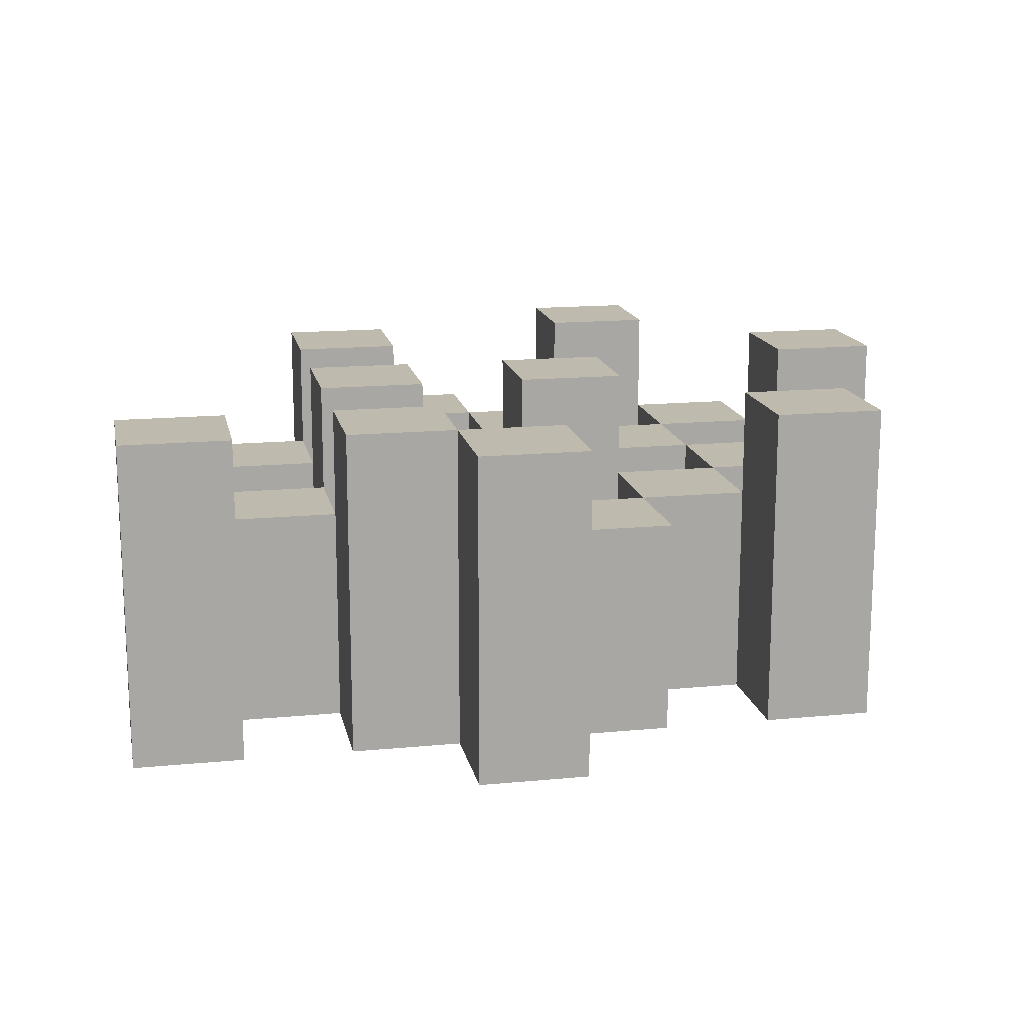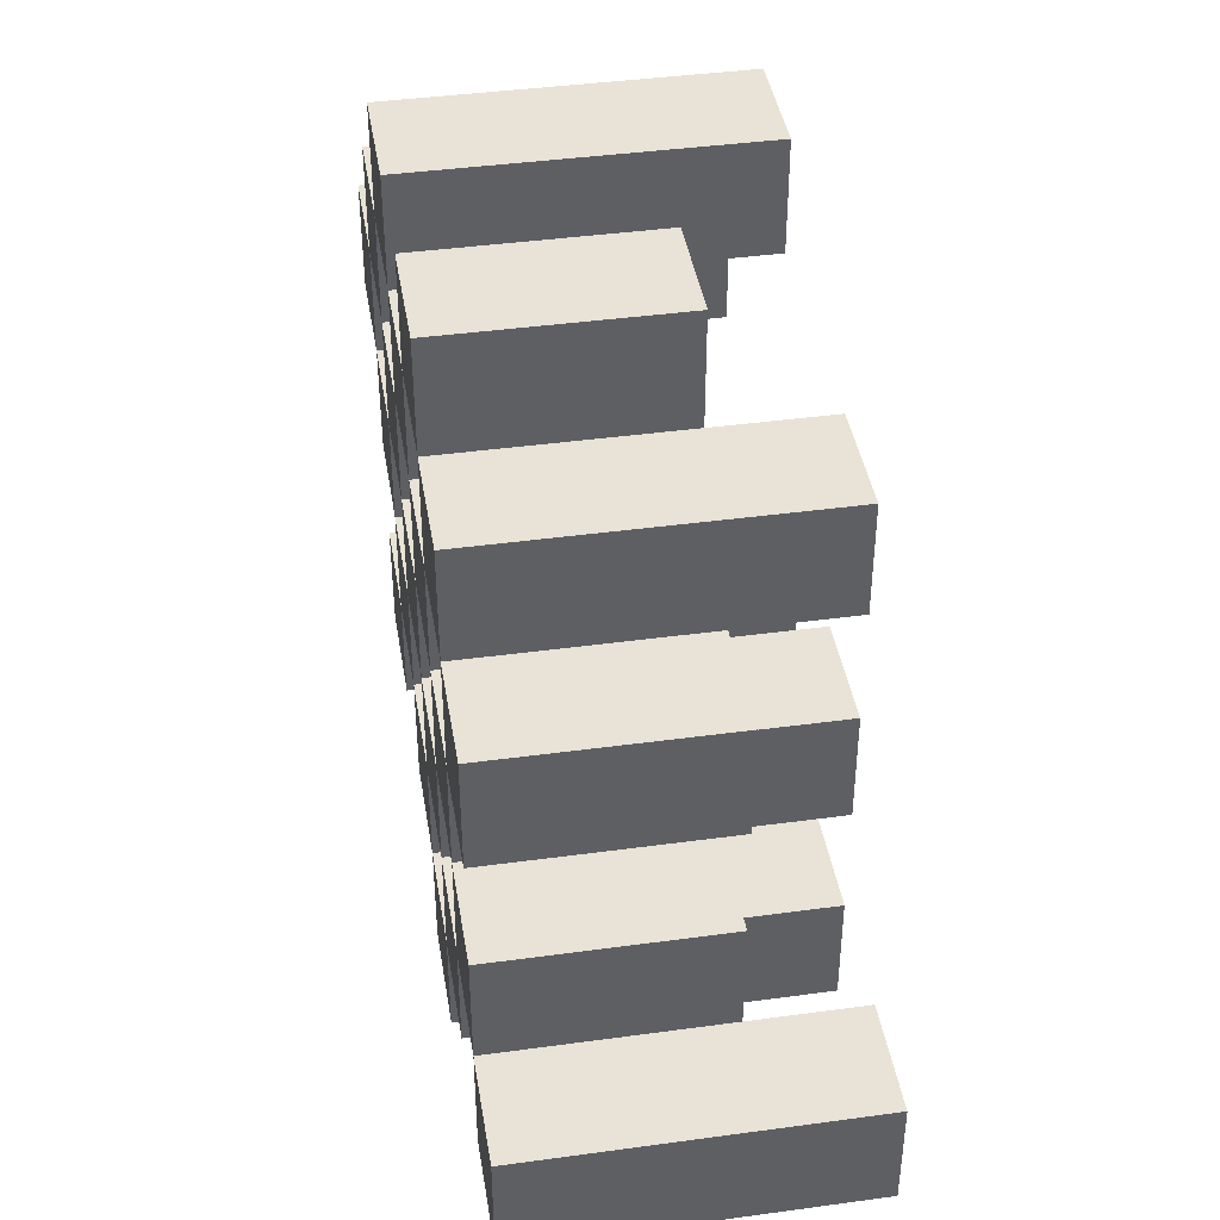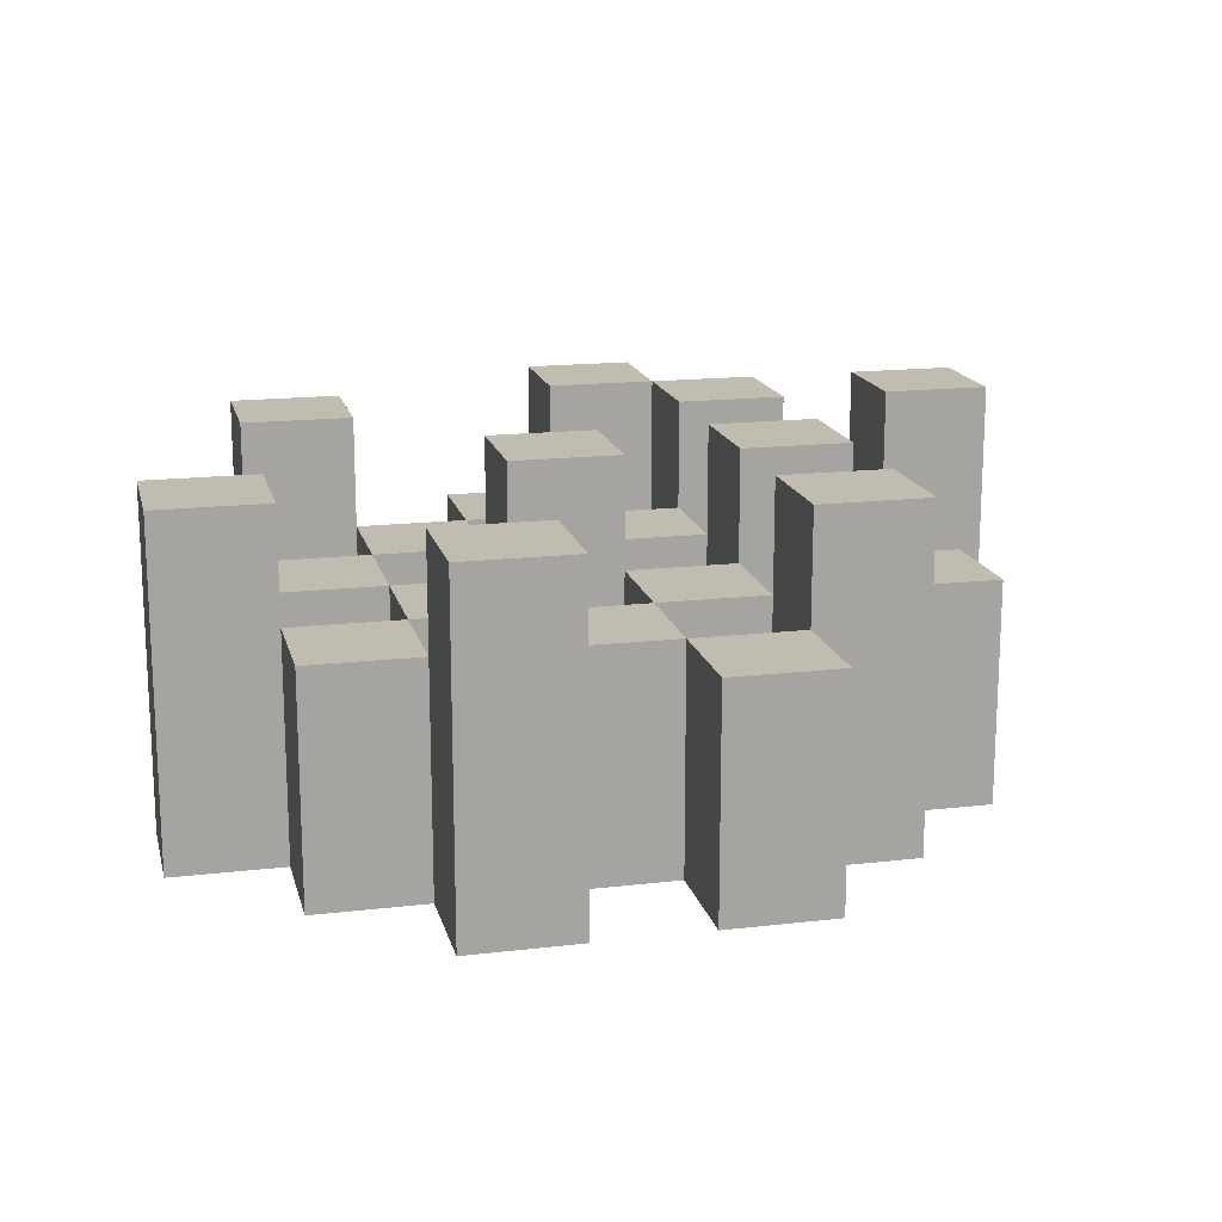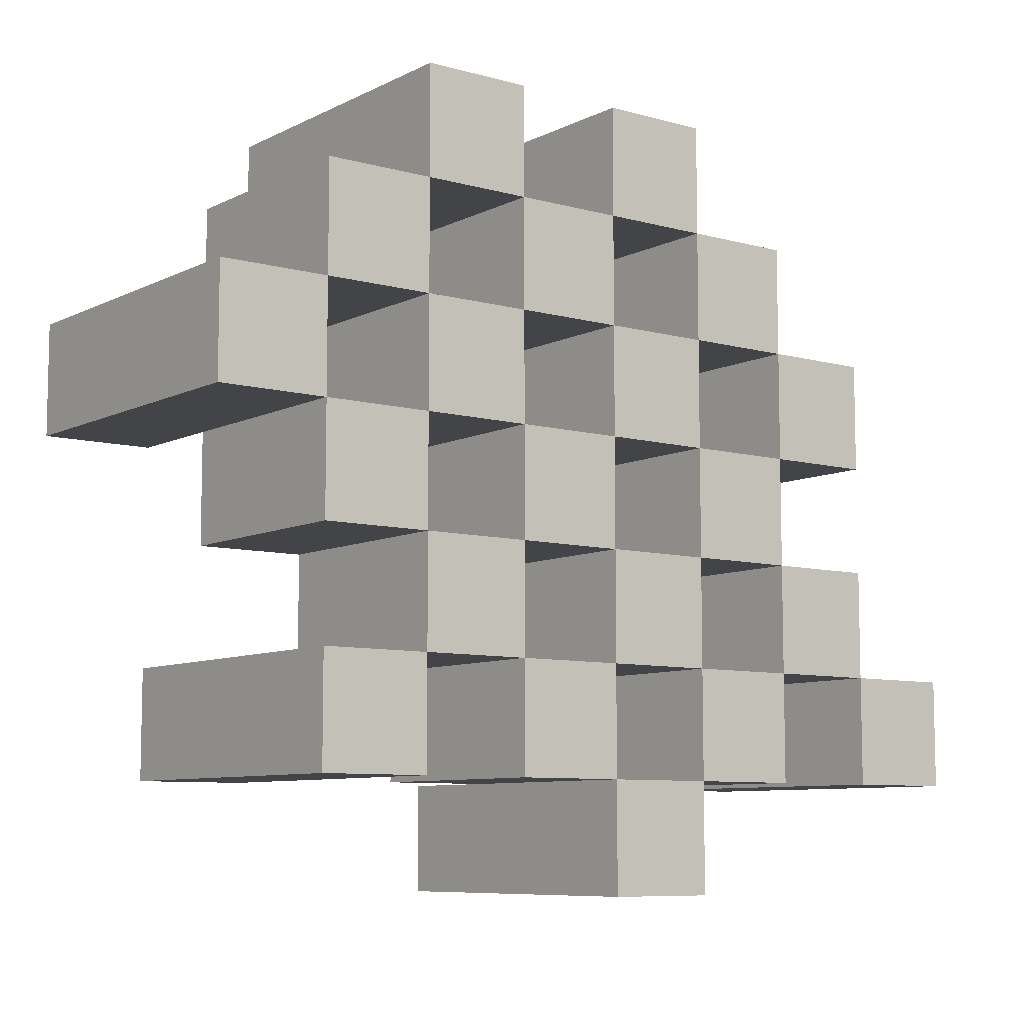
<metadata>
{"format":"obj","ext":"obj","renderer":"f3d","projection":"perspective","resolution":1024,"background":"white","views":[{"elev":15.6,"azim":168.6,"up":"+Y"},{"elev":41.7,"azim":80.7,"up":"+Z"},{"elev":16.5,"azim":-13.4,"up":"+Y"},{"elev":-8.2,"azim":-37.1,"up":"+Z"}]}
</metadata>
<code>
o
v 25 0.9 36
v 25 0.9 35.9
v 25 1.2 36
v 25 1.2 35.9
v 25.1 0.9 36.1
v 25.1 0.9 36
v 25.1 0.9 35.9
v 25.1 0.9 35.8
v 25.1 0.9 35.7
v 25.1 0.9 35.6
v 25.1 1.1 36.1
v 25.1 1.1 36
v 25.1 1.1 35.9
v 25.1 1.1 35.8
v 25.1 1.2 35.7
v 25.1 1.2 35.6
v 25.2 0.9 36.2
v 25.2 0.9 36.1
v 25.2 0.9 36
v 25.2 0.9 35.9
v 25.2 0.9 35.8
v 25.2 0.9 35.7
v 25.2 1.1 36.1
v 25.2 1.1 36
v 25.2 1.1 35.9
v 25.2 1.1 35.8
v 25.2 1.1 35.7
v 25.2 1.2 36.2
v 25.2 1.2 36.1
v 25.3 0.9 36.1
v 25.3 0.9 36
v 25.3 0.9 35.9
v 25.3 0.9 35.8
v 25.3 0.9 35.7
v 25.3 0.9 35.6
v 25.3 1.1 36.1
v 25.3 1.1 36
v 25.3 1.1 35.9
v 25.3 1.1 35.8
v 25.3 1.1 35.7
v 25.3 1.1 35.6
v 25.3 1.2 35.9
v 25.3 1.2 35.8
v 25.4 0.9 36.2
v 25.4 0.9 36.1
v 25.4 0.9 36
v 25.4 0.9 35.9
v 25.4 0.9 35.8
v 25.4 0.9 35.7
v 25.4 0.9 35.6
v 25.4 0.9 35.5
v 25.4 1.1 36.2
v 25.4 1.1 36.1
v 25.4 1.1 36
v 25.4 1.1 35.9
v 25.4 1.1 35.8
v 25.4 1.1 35.7
v 25.4 1.1 35.6
v 25.4 1.2 35.6
v 25.4 1.2 35.5
v 25.5 0.9 36.1
v 25.5 0.9 36
v 25.5 0.9 35.9
v 25.5 0.9 35.8
v 25.5 0.9 35.7
v 25.5 0.9 35.6
v 25.5 1.1 36.1
v 25.5 1.1 36
v 25.5 1.1 35.9
v 25.5 1.1 35.8
v 25.5 1.1 35.7
v 25.5 1.2 36.1
v 25.5 1.2 36
v 25.5 1.2 35.9
v 25.5 1.2 35.8
v 25.5 1.2 35.7
v 25.5 1.2 35.6
v 25.6 0.9 36
v 25.6 0.9 35.9
v 25.6 0.9 35.8
v 25.6 0.9 35.7
v 25.6 1.1 36
v 25.6 1.1 35.9
v 25.6 1.1 35.8
v 25.6 1.1 35.7
v 25.7 0.9 35.7
v 25.7 0.9 35.6
v 25.7 1.1 35.7
v 25.7 1.2 35.7
v 25.7 1.2 35.6
v 25.1 0.9 36
v 25.1 0.9 35.9
v 25.1 1.1 36
v 25.1 1.1 35.9
v 25.1 1.2 36
v 25.1 1.2 35.9
v 25.2 0.9 36.1
v 25.2 0.9 36
v 25.2 0.9 35.9
v 25.2 0.9 35.8
v 25.2 0.9 35.7
v 25.2 0.9 35.6
v 25.2 1.1 36.1
v 25.2 1.1 36
v 25.2 1.1 35.9
v 25.2 1.1 35.8
v 25.2 1.1 35.7
v 25.2 1.2 35.7
v 25.2 1.2 35.6
v 25.3 0.9 36.2
v 25.3 0.9 36.1
v 25.3 0.9 36
v 25.3 0.9 35.9
v 25.3 0.9 35.8
v 25.3 0.9 35.7
v 25.3 1.1 36.1
v 25.3 1.1 36
v 25.3 1.1 35.9
v 25.3 1.1 35.8
v 25.3 1.1 35.7
v 25.3 1.2 36.2
v 25.3 1.2 36.1
v 25.4 0.9 36.1
v 25.4 0.9 36
v 25.4 0.9 35.9
v 25.4 0.9 35.8
v 25.4 0.9 35.7
v 25.4 0.9 35.6
v 25.4 1.1 36.1
v 25.4 1.1 36
v 25.4 1.1 35.9
v 25.4 1.1 35.8
v 25.4 1.1 35.7
v 25.4 1.1 35.6
v 25.4 1.2 35.9
v 25.4 1.2 35.8
v 25.5 0.9 36.2
v 25.5 0.9 36.1
v 25.5 0.9 36
v 25.5 0.9 35.9
v 25.5 0.9 35.8
v 25.5 0.9 35.7
v 25.5 0.9 35.6
v 25.5 0.9 35.5
v 25.5 1.1 36.2
v 25.5 1.1 36.1
v 25.5 1.1 36
v 25.5 1.1 35.9
v 25.5 1.1 35.8
v 25.5 1.1 35.7
v 25.5 1.2 35.6
v 25.5 1.2 35.5
v 25.6 0.9 36.1
v 25.6 0.9 36
v 25.6 0.9 35.9
v 25.6 0.9 35.8
v 25.6 0.9 35.7
v 25.6 0.9 35.6
v 25.6 1.1 36
v 25.6 1.1 35.9
v 25.6 1.1 35.8
v 25.6 1.1 35.7
v 25.6 1.2 36.1
v 25.6 1.2 36
v 25.6 1.2 35.9
v 25.6 1.2 35.8
v 25.6 1.2 35.7
v 25.6 1.2 35.6
v 25.7 0.9 36
v 25.7 0.9 35.9
v 25.7 0.9 35.8
v 25.7 0.9 35.7
v 25.7 1.1 36
v 25.7 1.1 35.9
v 25.7 1.1 35.8
v 25.7 1.1 35.7
v 25.8 0.9 35.7
v 25.8 0.9 35.6
v 25.8 1.2 35.7
v 25.8 1.2 35.6
v 25.2 0.9 36.2
v 25.2 1.2 36.2
v 25.3 0.9 36.2
v 25.3 1.2 36.2
v 25.4 0.9 36.2
v 25.4 1.1 36.2
v 25.5 0.9 36.2
v 25.5 1.1 36.2
v 25.1 0.9 36.1
v 25.1 1.1 36.1
v 25.2 0.9 36.1
v 25.2 1.1 36.1
v 25.3 0.9 36.1
v 25.3 1.1 36.1
v 25.4 0.9 36.1
v 25.4 1.1 36.1
v 25.5 0.9 36.1
v 25.5 1.1 36.1
v 25.5 1.2 36.1
v 25.6 0.9 36.1
v 25.6 1.2 36.1
v 25 0.9 36
v 25 1.2 36
v 25.1 0.9 36
v 25.1 1.1 36
v 25.1 1.2 36
v 25.2 0.9 36
v 25.2 1.1 36
v 25.3 0.9 36
v 25.3 1.1 36
v 25.4 0.9 36
v 25.4 1.1 36
v 25.5 0.9 36
v 25.5 1.1 36
v 25.6 0.9 36
v 25.6 1.1 36
v 25.7 0.9 36
v 25.7 1.1 36
v 25.1 0.9 35.9
v 25.1 1.1 35.9
v 25.2 0.9 35.9
v 25.2 1.1 35.9
v 25.3 0.9 35.9
v 25.3 1.1 35.9
v 25.3 1.2 35.9
v 25.4 0.9 35.9
v 25.4 1.1 35.9
v 25.4 1.2 35.9
v 25.5 0.9 35.9
v 25.5 1.1 35.9
v 25.5 1.2 35.9
v 25.6 0.9 35.9
v 25.6 1.1 35.9
v 25.6 1.2 35.9
v 25.2 0.9 35.8
v 25.2 1.1 35.8
v 25.3 0.9 35.8
v 25.3 1.1 35.8
v 25.4 0.9 35.8
v 25.4 1.1 35.8
v 25.5 0.9 35.8
v 25.5 1.1 35.8
v 25.6 0.9 35.8
v 25.6 1.1 35.8
v 25.7 0.9 35.8
v 25.7 1.1 35.8
v 25.1 0.9 35.7
v 25.1 1.2 35.7
v 25.2 0.9 35.7
v 25.2 1.1 35.7
v 25.2 1.2 35.7
v 25.3 0.9 35.7
v 25.3 1.1 35.7
v 25.4 0.9 35.7
v 25.4 1.1 35.7
v 25.5 0.9 35.7
v 25.5 1.1 35.7
v 25.5 1.2 35.7
v 25.6 0.9 35.7
v 25.6 1.1 35.7
v 25.6 1.2 35.7
v 25.7 0.9 35.7
v 25.7 1.1 35.7
v 25.7 1.2 35.7
v 25.8 0.9 35.7
v 25.8 1.2 35.7
v 25.4 0.9 35.6
v 25.4 1.1 35.6
v 25.4 1.2 35.6
v 25.5 0.9 35.6
v 25.5 1.2 35.6
v 25.2 0.9 36.1
v 25.2 1.1 36.1
v 25.2 1.2 36.1
v 25.3 0.9 36.1
v 25.3 1.1 36.1
v 25.3 1.2 36.1
v 25.4 0.9 36.1
v 25.4 1.1 36.1
v 25.5 0.9 36.1
v 25.5 1.1 36.1
v 25.1 0.9 36
v 25.1 1.1 36
v 25.2 0.9 36
v 25.2 1.1 36
v 25.3 0.9 36
v 25.3 1.1 36
v 25.4 0.9 36
v 25.4 1.1 36
v 25.5 0.9 36
v 25.5 1.1 36
v 25.5 1.2 36
v 25.6 0.9 36
v 25.6 1.1 36
v 25.6 1.2 36
v 25 0.9 35.9
v 25 1.2 35.9
v 25.1 0.9 35.9
v 25.1 1.1 35.9
v 25.1 1.2 35.9
v 25.2 0.9 35.9
v 25.2 1.1 35.9
v 25.3 0.9 35.9
v 25.3 1.1 35.9
v 25.4 0.9 35.9
v 25.4 1.1 35.9
v 25.5 0.9 35.9
v 25.5 1.1 35.9
v 25.6 0.9 35.9
v 25.6 1.1 35.9
v 25.7 0.9 35.9
v 25.7 1.1 35.9
v 25.1 0.9 35.8
v 25.1 1.1 35.8
v 25.2 0.9 35.8
v 25.2 1.1 35.8
v 25.3 0.9 35.8
v 25.3 1.1 35.8
v 25.3 1.2 35.8
v 25.4 0.9 35.8
v 25.4 1.1 35.8
v 25.4 1.2 35.8
v 25.5 0.9 35.8
v 25.5 1.1 35.8
v 25.5 1.2 35.8
v 25.6 0.9 35.8
v 25.6 1.1 35.8
v 25.6 1.2 35.8
v 25.2 0.9 35.7
v 25.2 1.1 35.7
v 25.3 0.9 35.7
v 25.3 1.1 35.7
v 25.4 0.9 35.7
v 25.4 1.1 35.7
v 25.5 0.9 35.7
v 25.5 1.1 35.7
v 25.6 0.9 35.7
v 25.6 1.1 35.7
v 25.7 0.9 35.7
v 25.7 1.1 35.7
v 25.1 0.9 35.6
v 25.1 1.2 35.6
v 25.2 0.9 35.6
v 25.2 1.2 35.6
v 25.3 0.9 35.6
v 25.3 1.1 35.6
v 25.4 0.9 35.6
v 25.4 1.1 35.6
v 25.5 0.9 35.6
v 25.5 1.2 35.6
v 25.6 0.9 35.6
v 25.6 1.2 35.6
v 25.7 0.9 35.6
v 25.7 1.2 35.6
v 25.8 0.9 35.6
v 25.8 1.2 35.6
v 25.4 0.9 35.5
v 25.4 1.2 35.5
v 25.5 0.9 35.5
v 25.5 1.2 35.5
v 25.2 0.9 36.2
v 25.3 0.9 36.2
v 25.4 0.9 36.2
v 25.5 0.9 36.2
v 25.1 0.9 36.1
v 25.2 0.9 36.1
v 25.3 0.9 36.1
v 25.4 0.9 36.1
v 25.5 0.9 36.1
v 25.6 0.9 36.1
v 25 0.9 36
v 25.1 0.9 36
v 25.2 0.9 36
v 25.3 0.9 36
v 25.4 0.9 36
v 25.5 0.9 36
v 25.6 0.9 36
v 25.7 0.9 36
v 25 0.9 35.9
v 25.1 0.9 35.9
v 25.2 0.9 35.9
v 25.3 0.9 35.9
v 25.4 0.9 35.9
v 25.5 0.9 35.9
v 25.6 0.9 35.9
v 25.7 0.9 35.9
v 25.1 0.9 35.8
v 25.2 0.9 35.8
v 25.3 0.9 35.8
v 25.4 0.9 35.8
v 25.5 0.9 35.8
v 25.6 0.9 35.8
v 25.7 0.9 35.8
v 25.1 0.9 35.7
v 25.2 0.9 35.7
v 25.3 0.9 35.7
v 25.4 0.9 35.7
v 25.5 0.9 35.7
v 25.6 0.9 35.7
v 25.7 0.9 35.7
v 25.8 0.9 35.7
v 25.1 0.9 35.6
v 25.2 0.9 35.6
v 25.3 0.9 35.6
v 25.4 0.9 35.6
v 25.5 0.9 35.6
v 25.6 0.9 35.6
v 25.7 0.9 35.6
v 25.8 0.9 35.6
v 25.4 0.9 35.5
v 25.5 0.9 35.5
v 25.4 1.1 36.2
v 25.5 1.1 36.2
v 25.1 1.1 36.1
v 25.2 1.1 36.1
v 25.3 1.1 36.1
v 25.4 1.1 36.1
v 25.5 1.1 36.1
v 25.1 1.1 36
v 25.2 1.1 36
v 25.3 1.1 36
v 25.4 1.1 36
v 25.5 1.1 36
v 25.6 1.1 36
v 25.7 1.1 36
v 25.1 1.1 35.9
v 25.2 1.1 35.9
v 25.3 1.1 35.9
v 25.4 1.1 35.9
v 25.5 1.1 35.9
v 25.6 1.1 35.9
v 25.7 1.1 35.9
v 25.1 1.1 35.8
v 25.2 1.1 35.8
v 25.3 1.1 35.8
v 25.4 1.1 35.8
v 25.5 1.1 35.8
v 25.6 1.1 35.8
v 25.7 1.1 35.8
v 25.2 1.1 35.7
v 25.3 1.1 35.7
v 25.4 1.1 35.7
v 25.5 1.1 35.7
v 25.6 1.1 35.7
v 25.7 1.1 35.7
v 25.3 1.1 35.6
v 25.4 1.1 35.6
v 25.2 1.2 36.2
v 25.3 1.2 36.2
v 25.2 1.2 36.1
v 25.3 1.2 36.1
v 25.5 1.2 36.1
v 25.6 1.2 36.1
v 25 1.2 36
v 25.1 1.2 36
v 25.5 1.2 36
v 25.6 1.2 36
v 25 1.2 35.9
v 25.1 1.2 35.9
v 25.3 1.2 35.9
v 25.4 1.2 35.9
v 25.5 1.2 35.9
v 25.6 1.2 35.9
v 25.3 1.2 35.8
v 25.4 1.2 35.8
v 25.5 1.2 35.8
v 25.6 1.2 35.8
v 25.1 1.2 35.7
v 25.2 1.2 35.7
v 25.5 1.2 35.7
v 25.6 1.2 35.7
v 25.7 1.2 35.7
v 25.8 1.2 35.7
v 25.1 1.2 35.6
v 25.2 1.2 35.6
v 25.4 1.2 35.6
v 25.5 1.2 35.6
v 25.6 1.2 35.6
v 25.7 1.2 35.6
v 25.8 1.2 35.6
v 25.4 1.2 35.5
v 25.5 1.2 35.5
f 3 2 1
f 4 2 3
f 11 6 5
f 12 6 11
f 13 8 7
f 14 8 13
f 15 10 9
f 16 10 15
f 23 18 17
f 24 20 19
f 25 20 24
f 26 22 21
f 27 22 26
f 28 23 17
f 29 23 28
f 36 31 30
f 37 31 36
f 38 33 32
f 39 33 38
f 40 35 34
f 41 35 40
f 42 39 38
f 43 39 42
f 52 45 44
f 53 45 52
f 54 47 46
f 55 47 54
f 56 49 48
f 57 49 56
f 58 51 50
f 59 51 58
f 60 51 59
f 67 62 61
f 68 62 67
f 69 64 63
f 70 64 69
f 71 66 65
f 72 68 67
f 73 68 72
f 74 70 69
f 75 70 74
f 76 66 71
f 77 66 76
f 82 79 78
f 83 79 82
f 84 81 80
f 85 81 84
f 88 87 86
f 89 87 88
f 90 87 89
f 91 92 93
f 93 92 94
f 93 94 95
f 95 94 96
f 97 98 103
f 103 98 104
f 99 100 105
f 105 100 106
f 101 102 107
f 107 102 108
f 108 102 109
f 110 111 116
f 112 113 117
f 117 113 118
f 114 115 119
f 119 115 120
f 110 116 121
f 121 116 122
f 123 124 129
f 129 124 130
f 125 126 131
f 131 126 132
f 127 128 133
f 133 128 134
f 131 132 135
f 135 132 136
f 137 138 145
f 145 138 146
f 139 140 147
f 147 140 148
f 141 142 149
f 149 142 150
f 143 144 151
f 151 144 152
f 153 154 159
f 155 156 160
f 160 156 161
f 157 158 162
f 153 159 163
f 163 159 164
f 160 161 165
f 165 161 166
f 162 158 167
f 167 158 168
f 169 170 173
f 173 170 174
f 171 172 175
f 175 172 176
f 177 178 179
f 179 178 180
f 183 182 181
f 184 182 183
f 187 186 185
f 188 186 187
f 191 190 189
f 192 190 191
f 195 194 193
f 196 194 195
f 200 198 197
f 200 199 198
f 201 199 200
f 204 203 202
f 205 203 204
f 206 203 205
f 209 208 207
f 210 208 209
f 213 212 211
f 214 212 213
f 217 216 215
f 218 216 217
f 221 220 219
f 222 220 221
f 226 224 223
f 226 225 224
f 227 225 226
f 228 225 227
f 232 230 229
f 232 231 230
f 233 231 232
f 234 231 233
f 237 236 235
f 238 236 237
f 241 240 239
f 242 240 241
f 245 244 243
f 246 244 245
f 249 248 247
f 250 248 249
f 251 248 250
f 254 253 252
f 255 253 254
f 259 257 256
f 259 258 257
f 260 258 259
f 261 258 260
f 265 263 262
f 265 264 263
f 266 264 265
f 270 268 267
f 270 269 268
f 271 269 270
f 272 273 275
f 273 274 275
f 275 274 276
f 276 274 277
f 278 279 280
f 280 279 281
f 282 283 284
f 284 283 285
f 286 287 288
f 288 287 289
f 290 291 293
f 291 292 293
f 293 292 294
f 294 292 295
f 296 297 298
f 298 297 299
f 299 297 300
f 301 302 303
f 303 302 304
f 305 306 307
f 307 306 308
f 309 310 311
f 311 310 312
f 313 314 315
f 315 314 316
f 317 318 320
f 318 319 320
f 320 319 321
f 321 319 322
f 323 324 326
f 324 325 326
f 326 325 327
f 327 325 328
f 329 330 331
f 331 330 332
f 333 334 335
f 335 334 336
f 337 338 339
f 339 338 340
f 341 342 343
f 343 342 344
f 345 346 347
f 347 346 348
f 349 350 351
f 351 350 352
f 353 354 355
f 355 354 356
f 357 358 359
f 359 358 360
f 366 362 361
f 367 362 366
f 368 364 363
f 369 364 368
f 372 366 365
f 373 366 372
f 374 368 367
f 375 368 374
f 376 370 369
f 377 370 376
f 379 372 371
f 380 372 379
f 381 374 373
f 382 374 381
f 383 376 375
f 384 376 383
f 385 378 377
f 386 378 385
f 387 381 380
f 388 381 387
f 389 383 382
f 390 383 389
f 391 385 384
f 392 385 391
f 395 389 388
f 396 389 395
f 397 391 390
f 398 391 397
f 399 393 392
f 400 393 399
f 402 395 394
f 403 395 402
f 404 397 396
f 405 397 404
f 406 399 398
f 407 399 406
f 408 401 400
f 409 401 408
f 410 406 405
f 411 406 410
f 412 413 417
f 417 413 418
f 414 415 419
f 419 415 420
f 416 417 421
f 421 417 422
f 420 421 427
f 427 421 428
f 422 423 429
f 429 423 430
f 424 425 431
f 431 425 432
f 426 427 433
f 433 427 434
f 434 435 440
f 440 435 441
f 436 437 442
f 442 437 443
f 438 439 444
f 444 439 445
f 441 442 446
f 446 442 447
f 448 449 450
f 450 449 451
f 452 453 456
f 456 453 457
f 454 455 458
f 458 455 459
f 460 461 464
f 464 461 465
f 462 463 466
f 466 463 467
f 468 469 474
f 474 469 475
f 470 471 477
f 477 471 478
f 472 473 479
f 479 473 480
f 476 477 481
f 481 477 482

</code>
